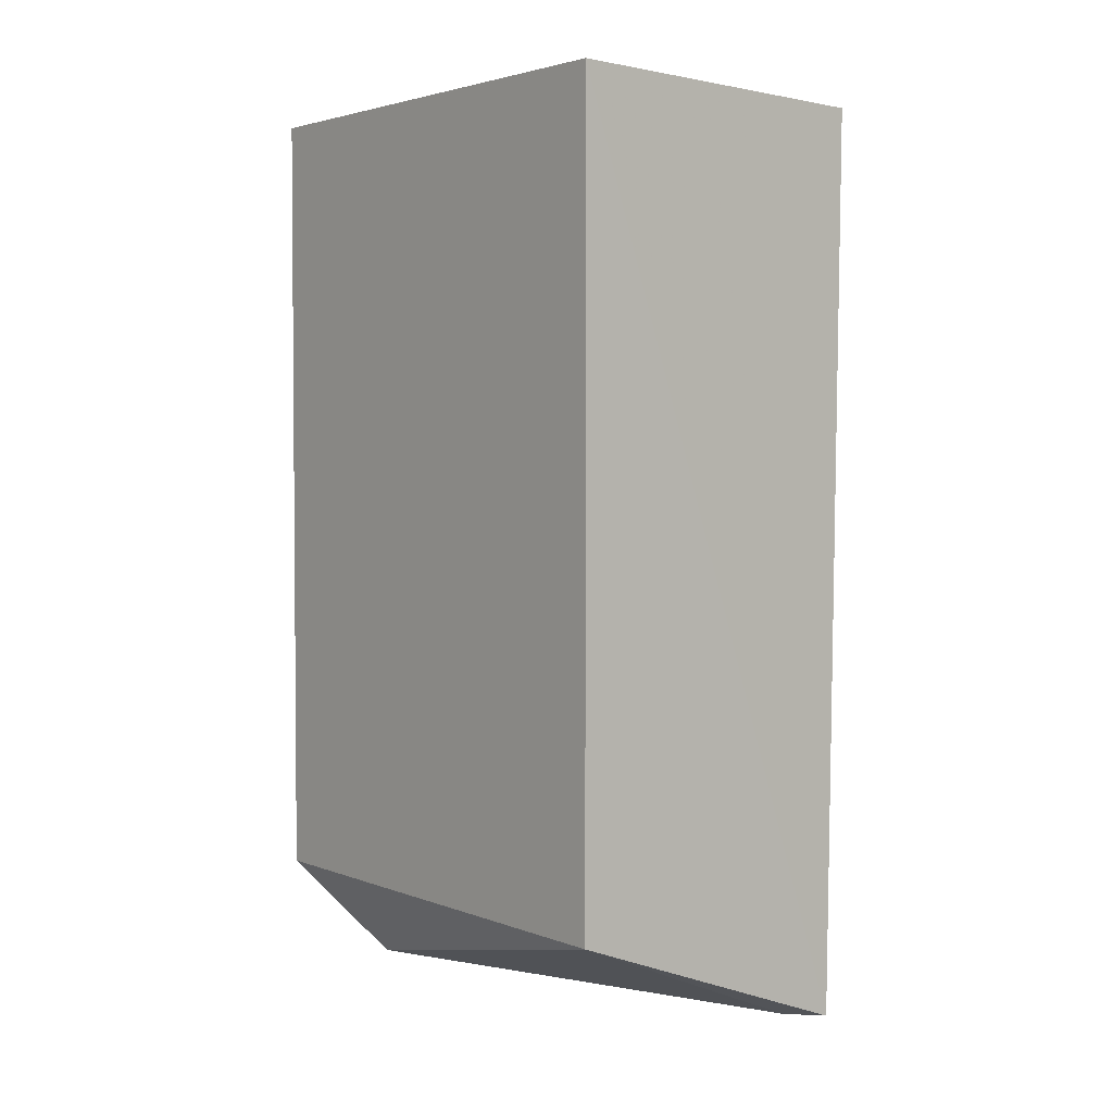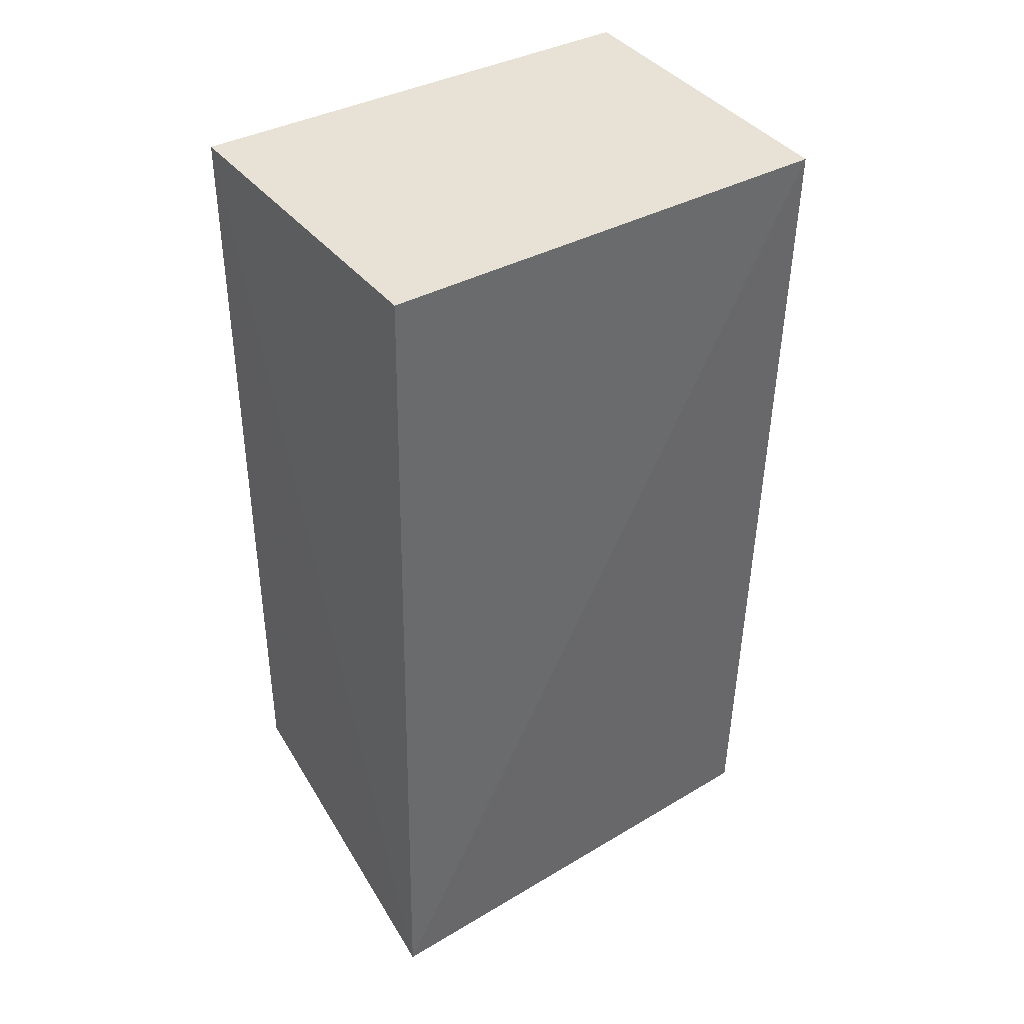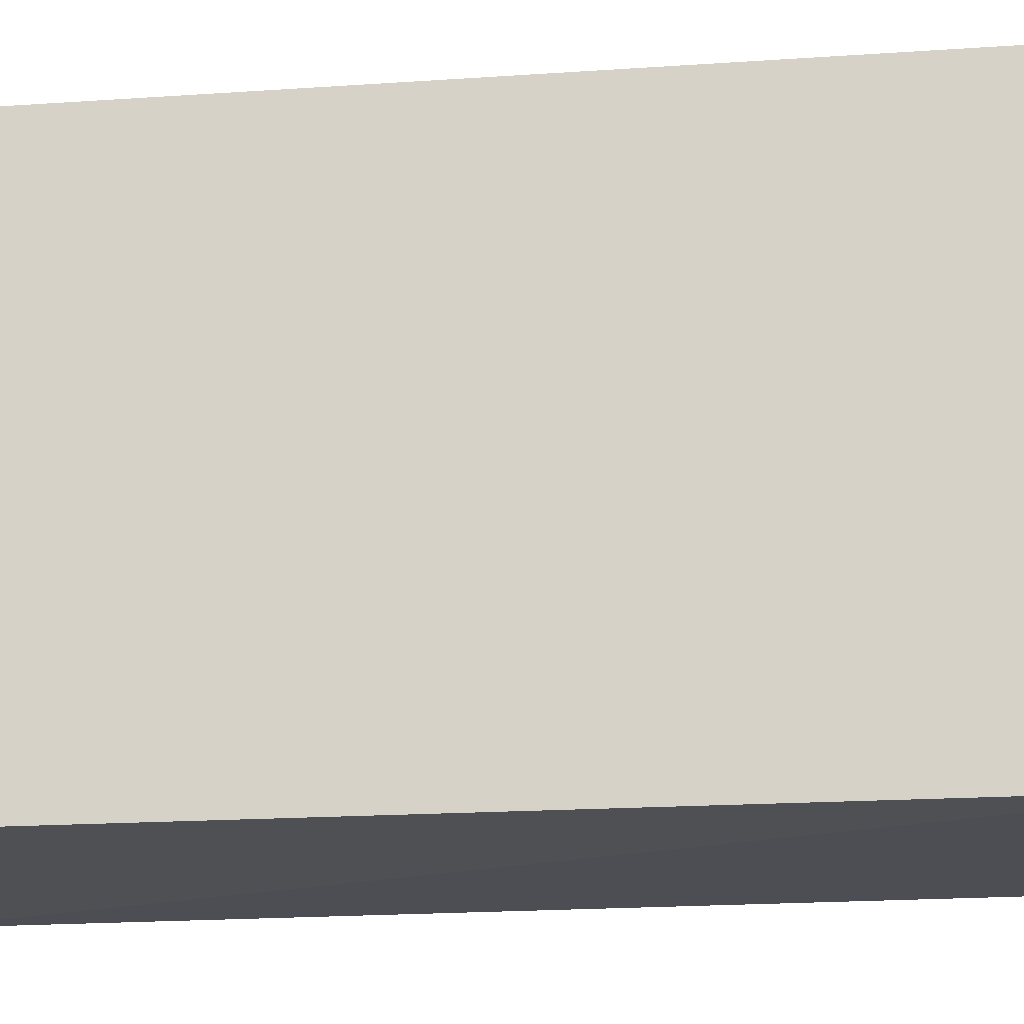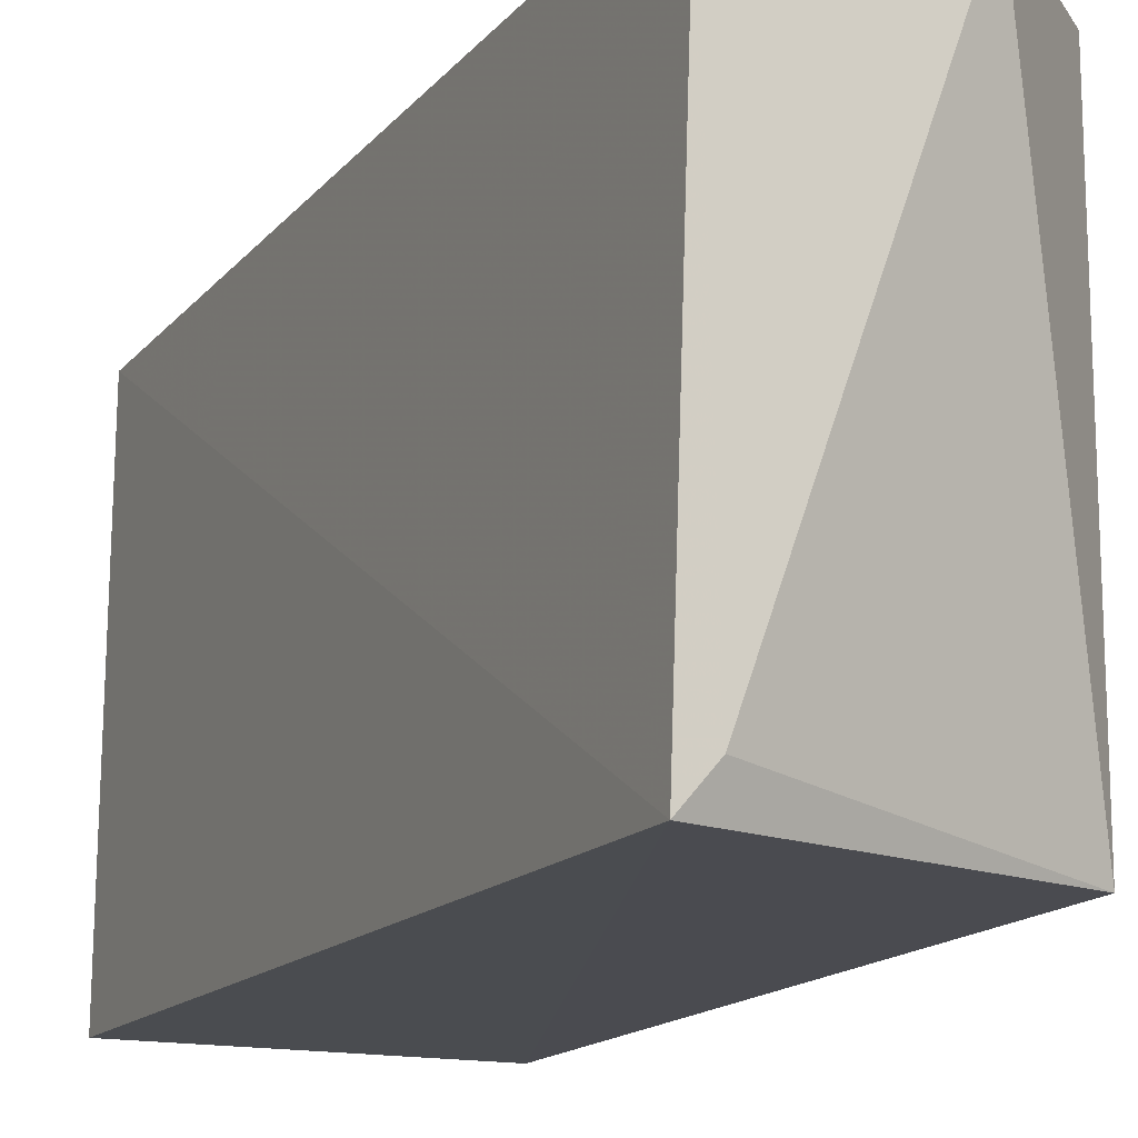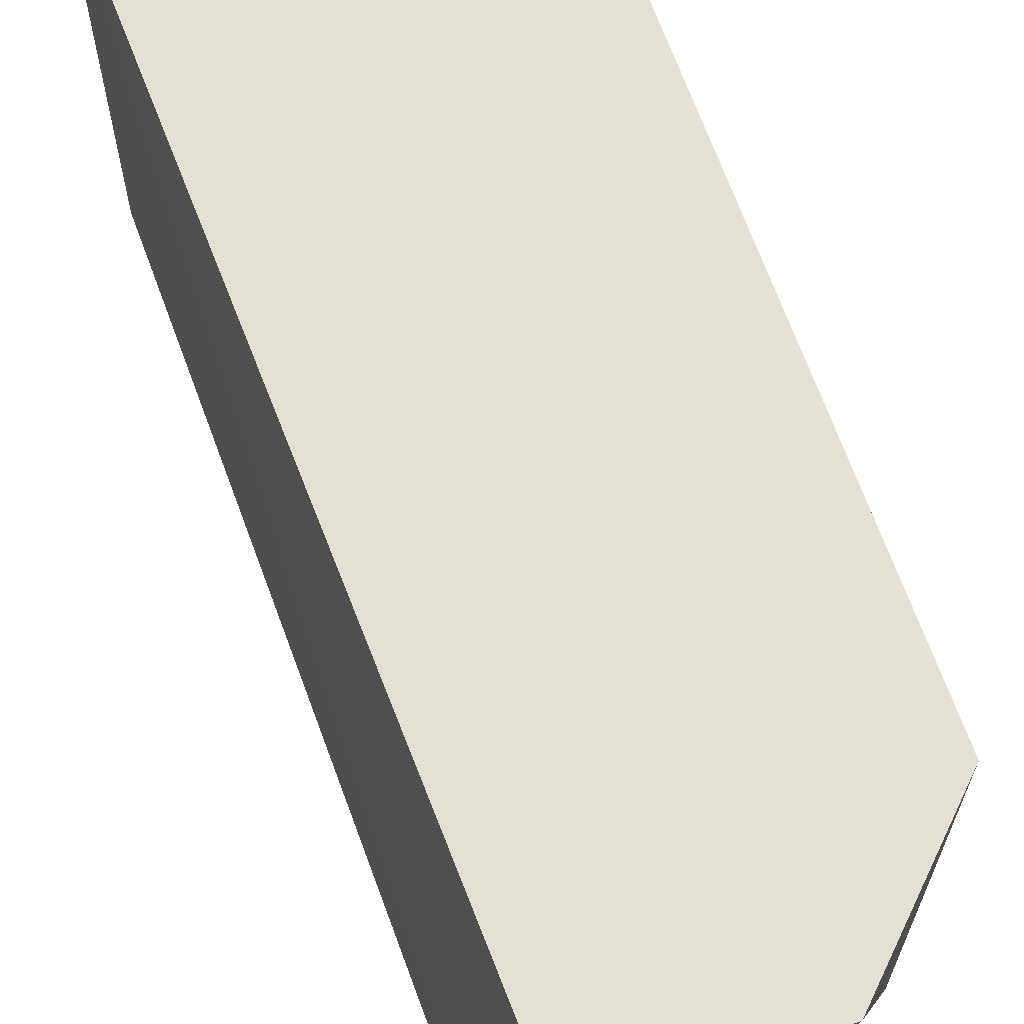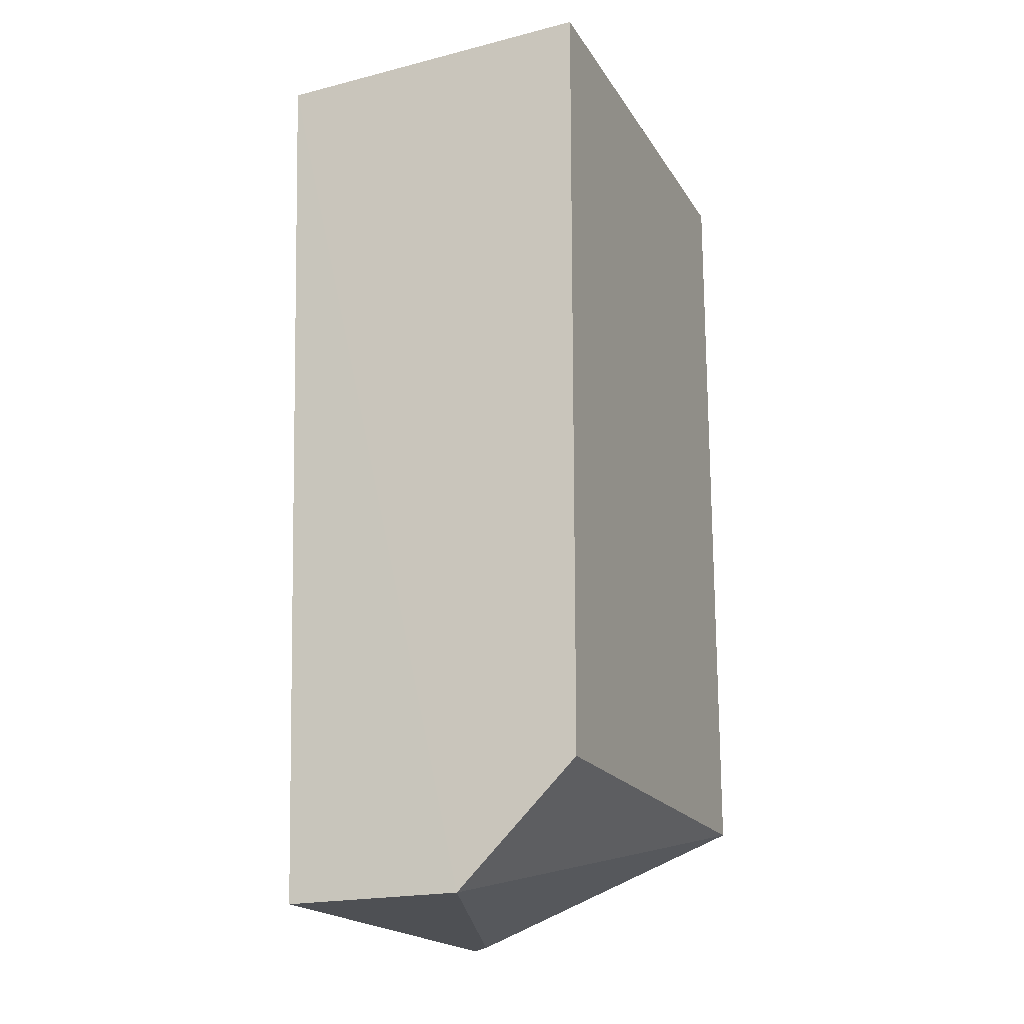
<metadata>
{"format":"obj","ext":"obj","renderer":"f3d","projection":"perspective","resolution":1024,"background":"white","views":[{"elev":3.7,"azim":140.6,"up":"+Y"},{"elev":38.6,"azim":-125.3,"up":"+Y"},{"elev":-17.4,"azim":98.4,"up":"+Z"},{"elev":-15.0,"azim":-23.5,"up":"+Z"},{"elev":66.0,"azim":-19.2,"up":"+Z"},{"elev":-19.0,"azim":22.1,"up":"+Y"}]}
</metadata>
<code>
v 0.001637 0.02957 0.122
v 0.0016 -0.01346 0.1222
v 0.001604 -0.01346 0.09563
v -0.01637 0.02935 0.09561
v -0.01624 0.02896 0.1218
v 0.001651 0.02997 0.09558
v -0.004893 -0.01993 0.1222
v -0.01542 -0.0199 0.0953
v -0.01387 -0.01992 0.09713
v -0.01454 -0.02004 0.122
f 6 5 1
f 6 4 5
f 6 1 2
f 6 2 3
f 7 2 1
f 7 1 5
f 7 3 2
f 8 6 3
f 8 4 6
f 8 5 4
f 9 8 3
f 9 3 7
f 10 7 5
f 10 5 8
f 10 9 7
f 10 8 9

</code>
